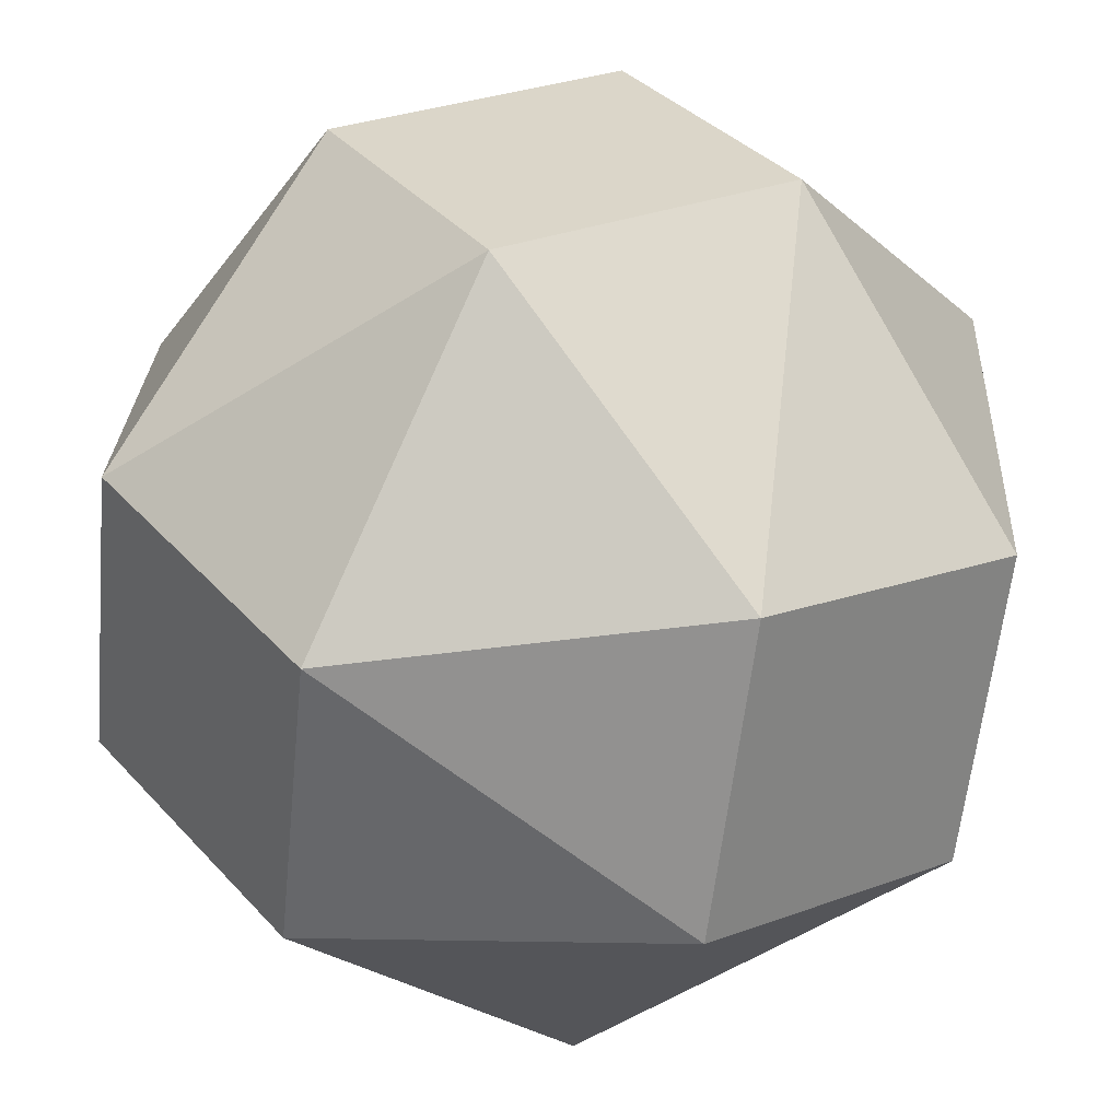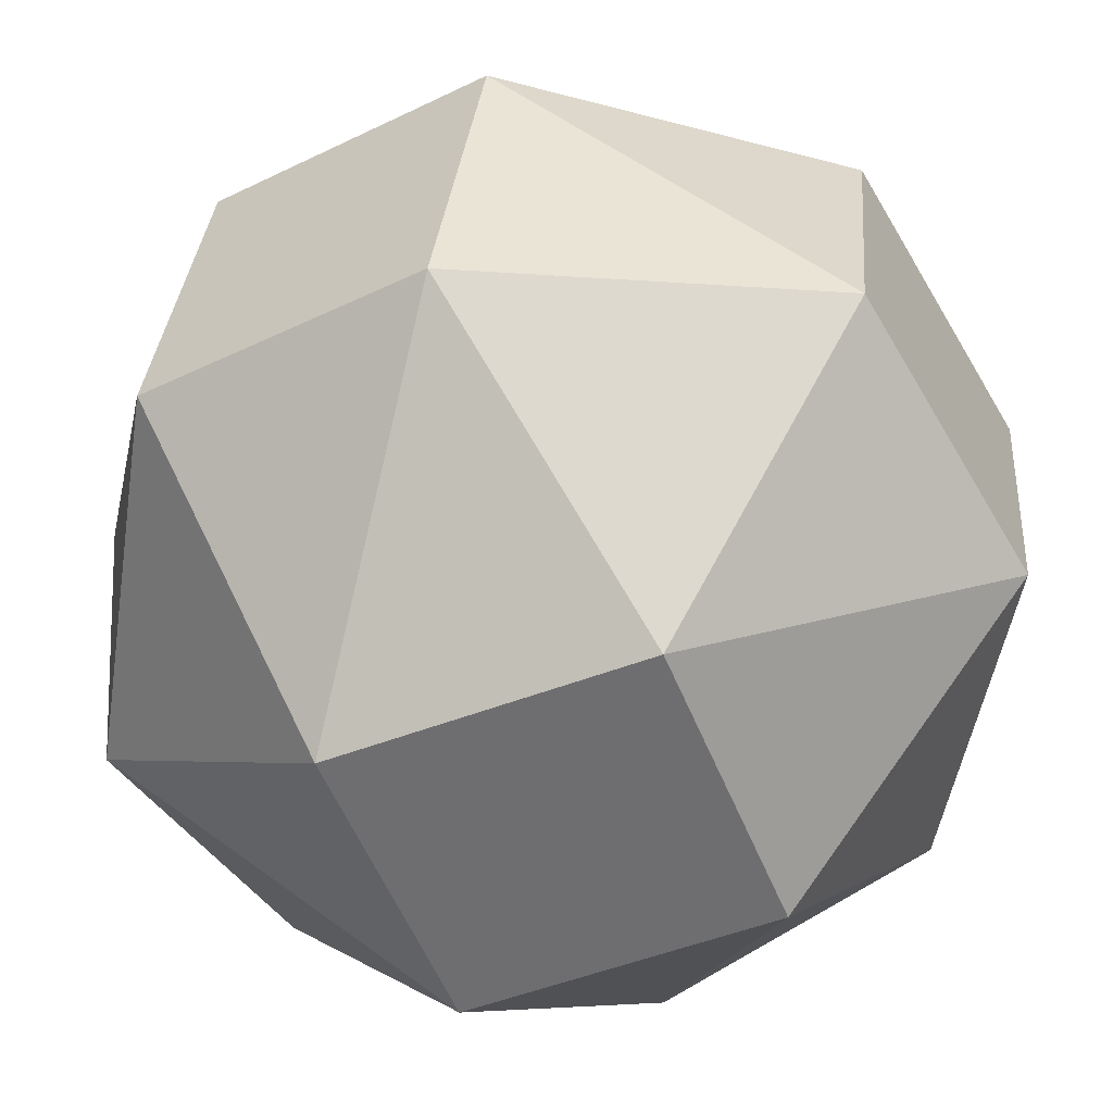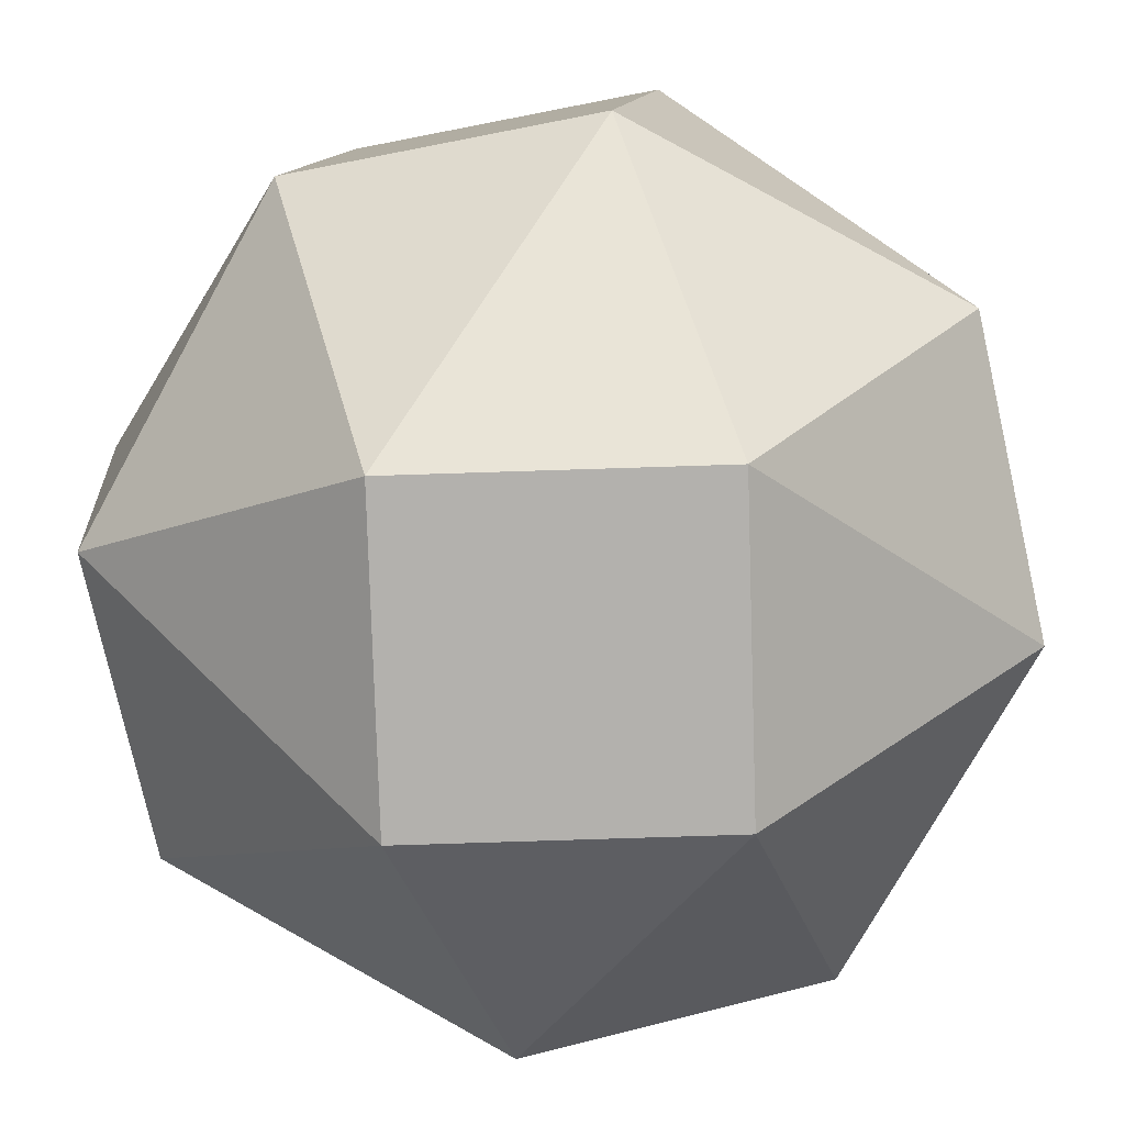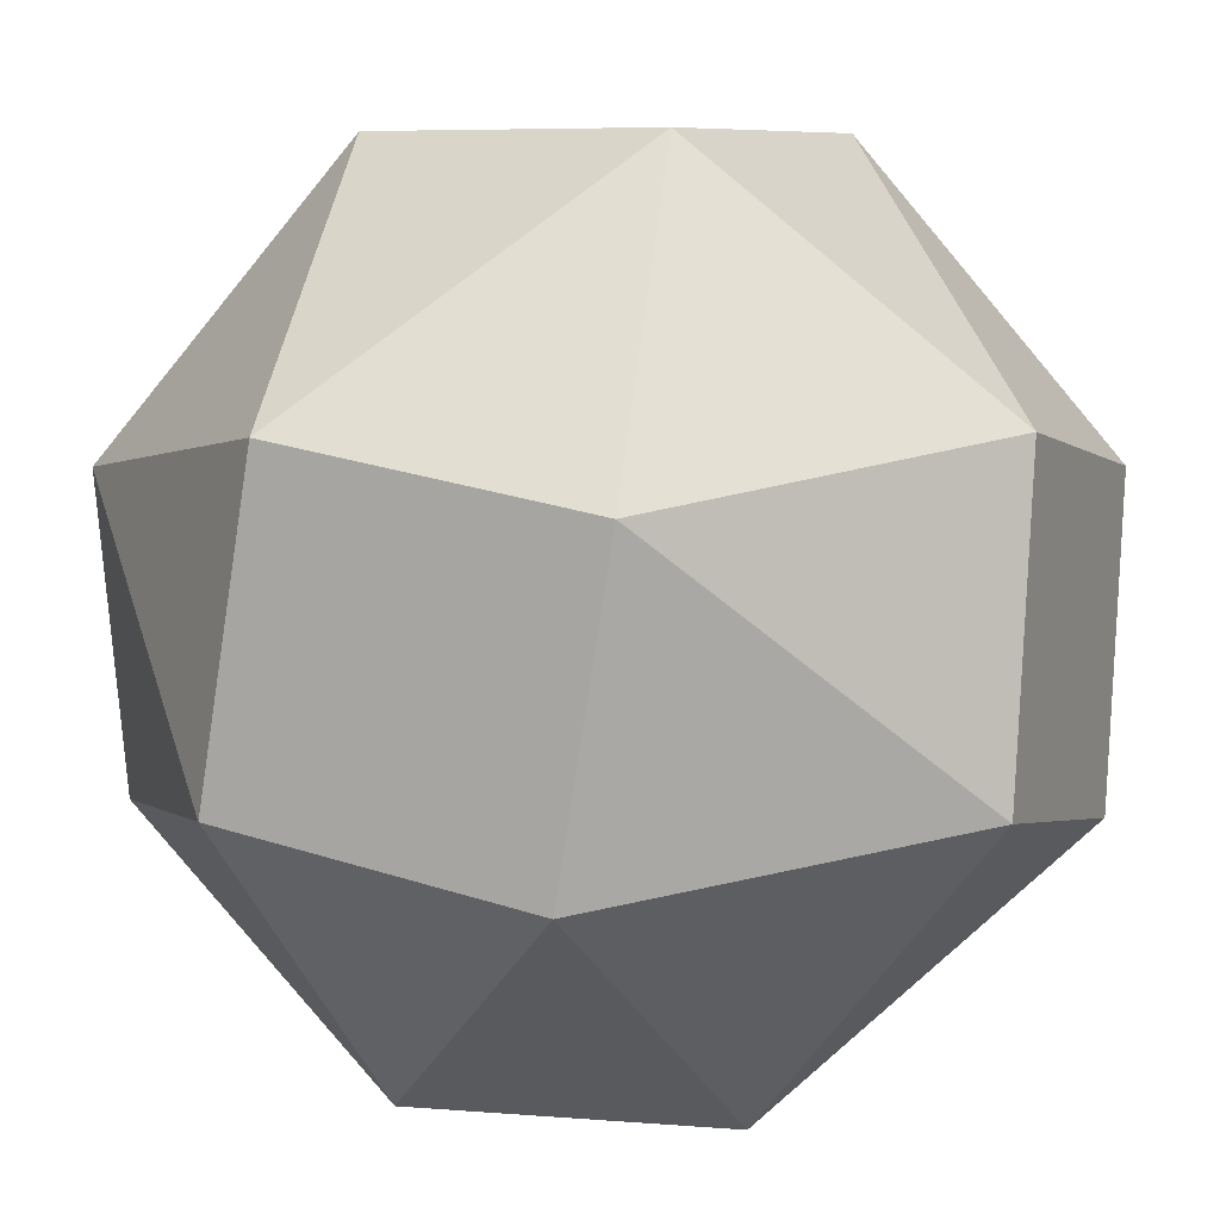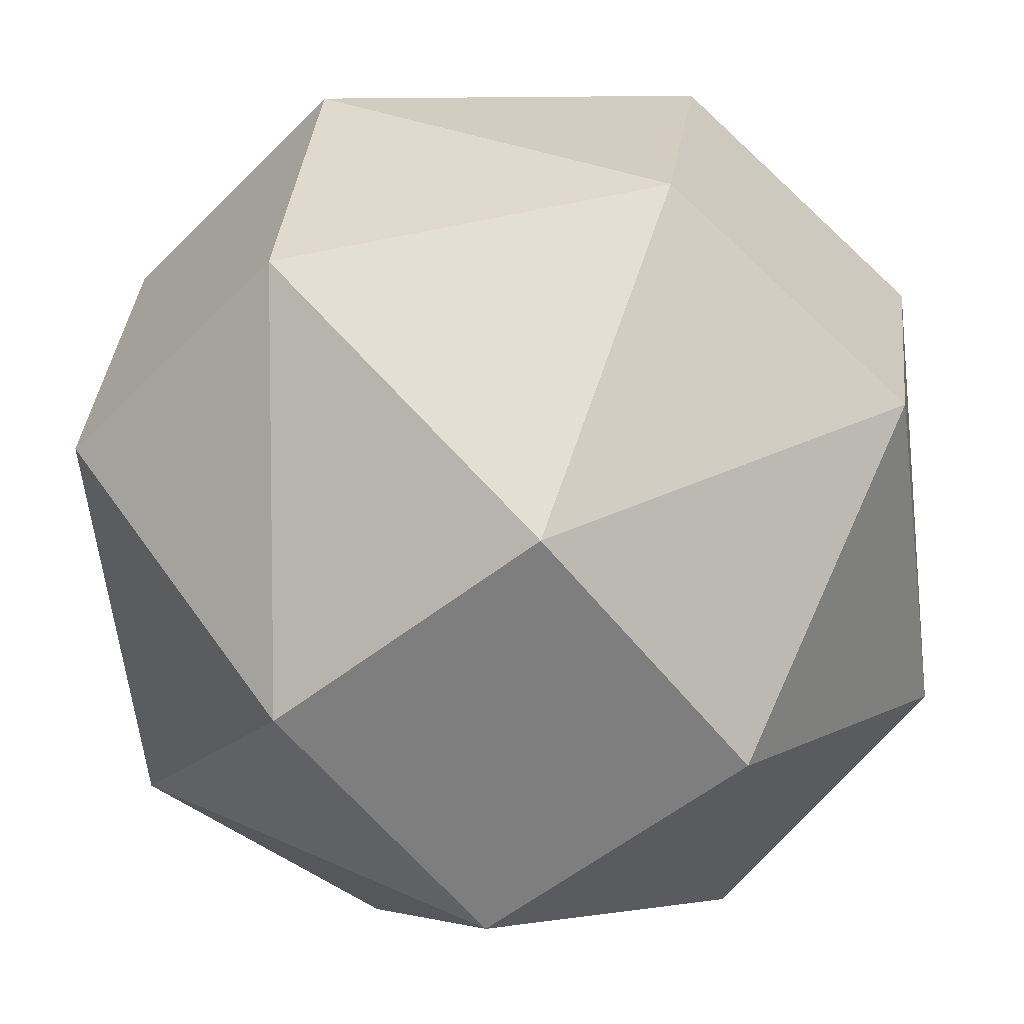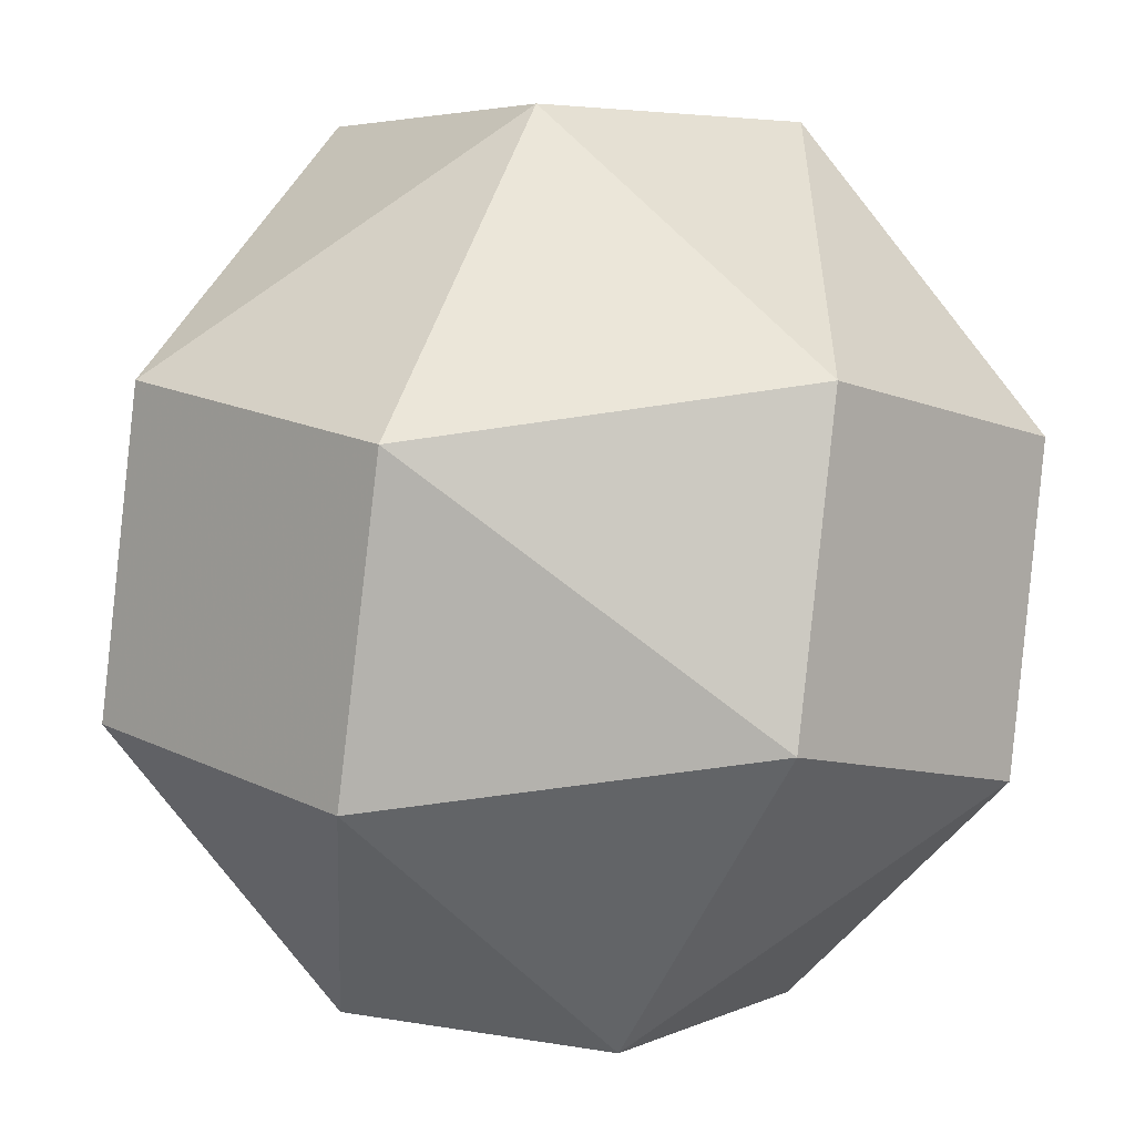
<metadata>
{"format":"obj","ext":"obj","renderer":"f3d","projection":"perspective","resolution":1024,"background":"white","views":[{"elev":29.9,"azim":-128.9,"up":"+Y"},{"elev":-54.4,"azim":31.2,"up":"+Y"},{"elev":-79.3,"azim":11.3,"up":"+Z"},{"elev":7.5,"azim":22.6,"up":"+Z"},{"elev":-59.4,"azim":137.9,"up":"+Y"},{"elev":3.8,"azim":-47.4,"up":"+Z"}]}
</metadata>
<code>
v 0.4272 -0.3049 -1
v -0.4272 -0.3049 1
v -0.4272 0.3049 -1
v 1 0.4272 0.3049
v 1 -0.4272 -0.3049
v -1 -0.4272 0.3049
v -1 0.4272 -0.3049
v 0.3049 1 0.4272
v 0.3049 -1 -0.4272
v -0.3049 -1 0.4272
v -0.3049 1 -0.4272
v 0.3049 -0.4272 1
v 0.3049 0.4272 -1
v -0.3049 0.4272 1
v -0.3049 -0.4272 -1
v 1 -0.3049 0.4272
v 1 0.3049 -0.4272
v -1 0.3049 0.4272
v -1 -0.3049 -0.4272
v 0.4272 -1 0.3049
v 0.4272 1 -0.3049
v -0.4272 1 0.3049
v -0.4272 -1 -0.3049
v 0.4272 0.3049 1
f 2 12 24 14
f 3 13 1 15
f 4 16 5 17
f 7 19 6 18
f 8 21 11 22
f 9 20 10 23
f 24 8 14
f 1 9 15
f 2 10 12
f 3 11 13
f 4 24 16
f 5 1 17
f 6 2 18
f 7 3 19
f 8 4 21
f 9 5 20
f 10 6 23
f 11 7 22
f 12 16 24
f 13 17 1
f 14 18 2
f 15 19 3
f 16 20 5
f 17 21 4
f 18 22 7
f 19 23 6
f 20 12 10
f 21 13 11
f 22 14 8
f 23 15 9
f 8 24 4
f 9 1 5
f 10 2 6
f 11 3 7
f 12 20 16
f 13 21 17
f 14 22 18
f 15 23 19

</code>
